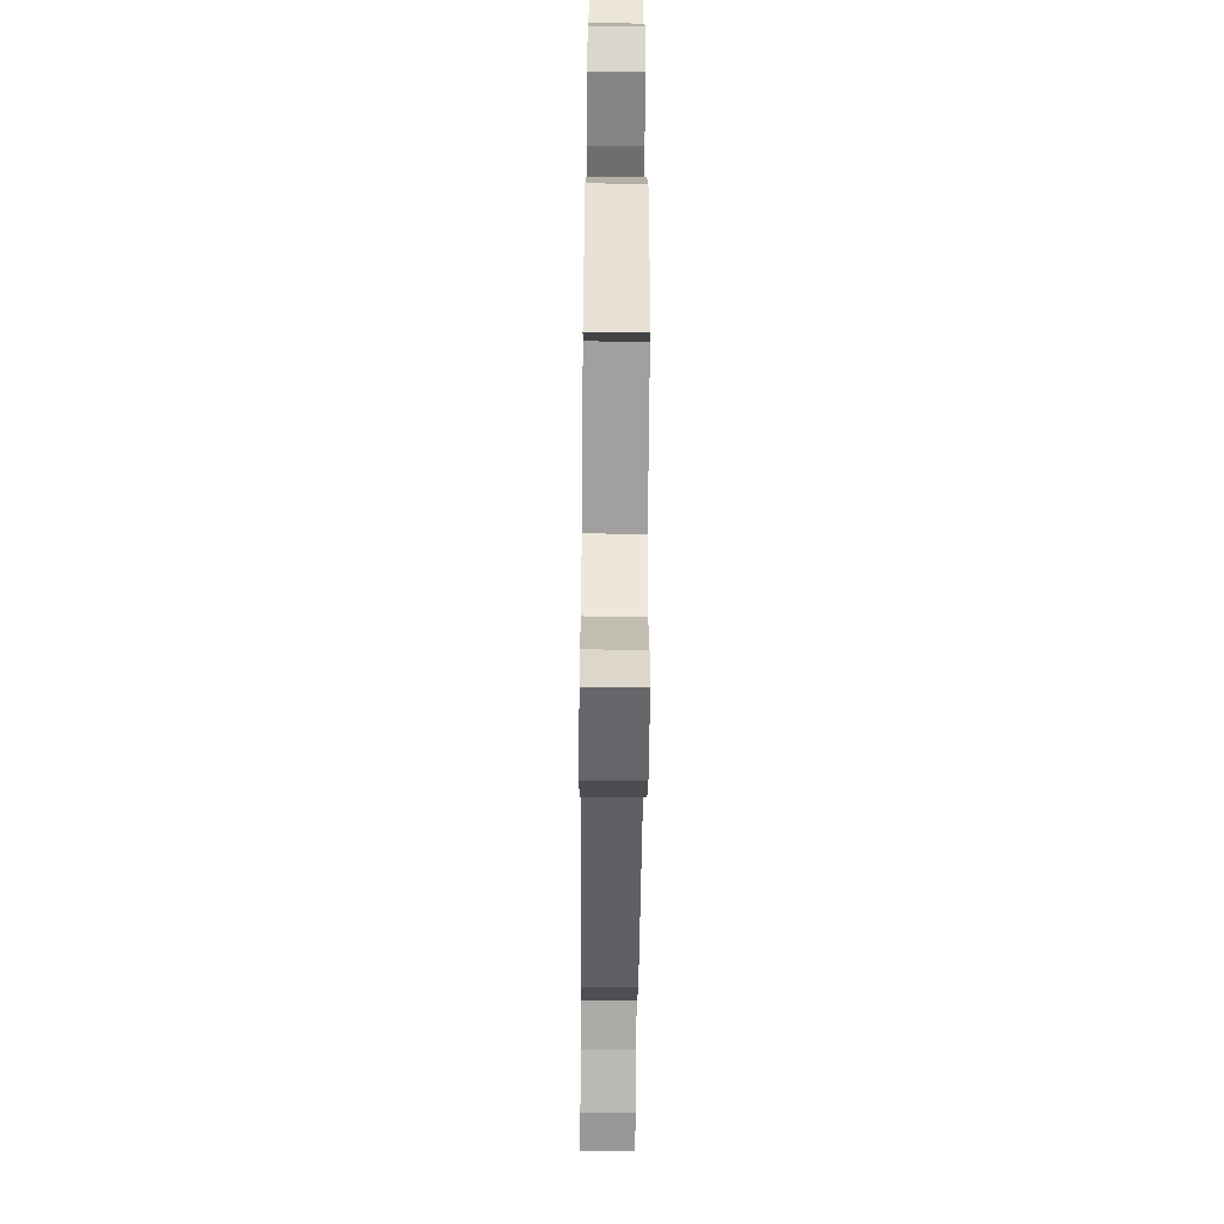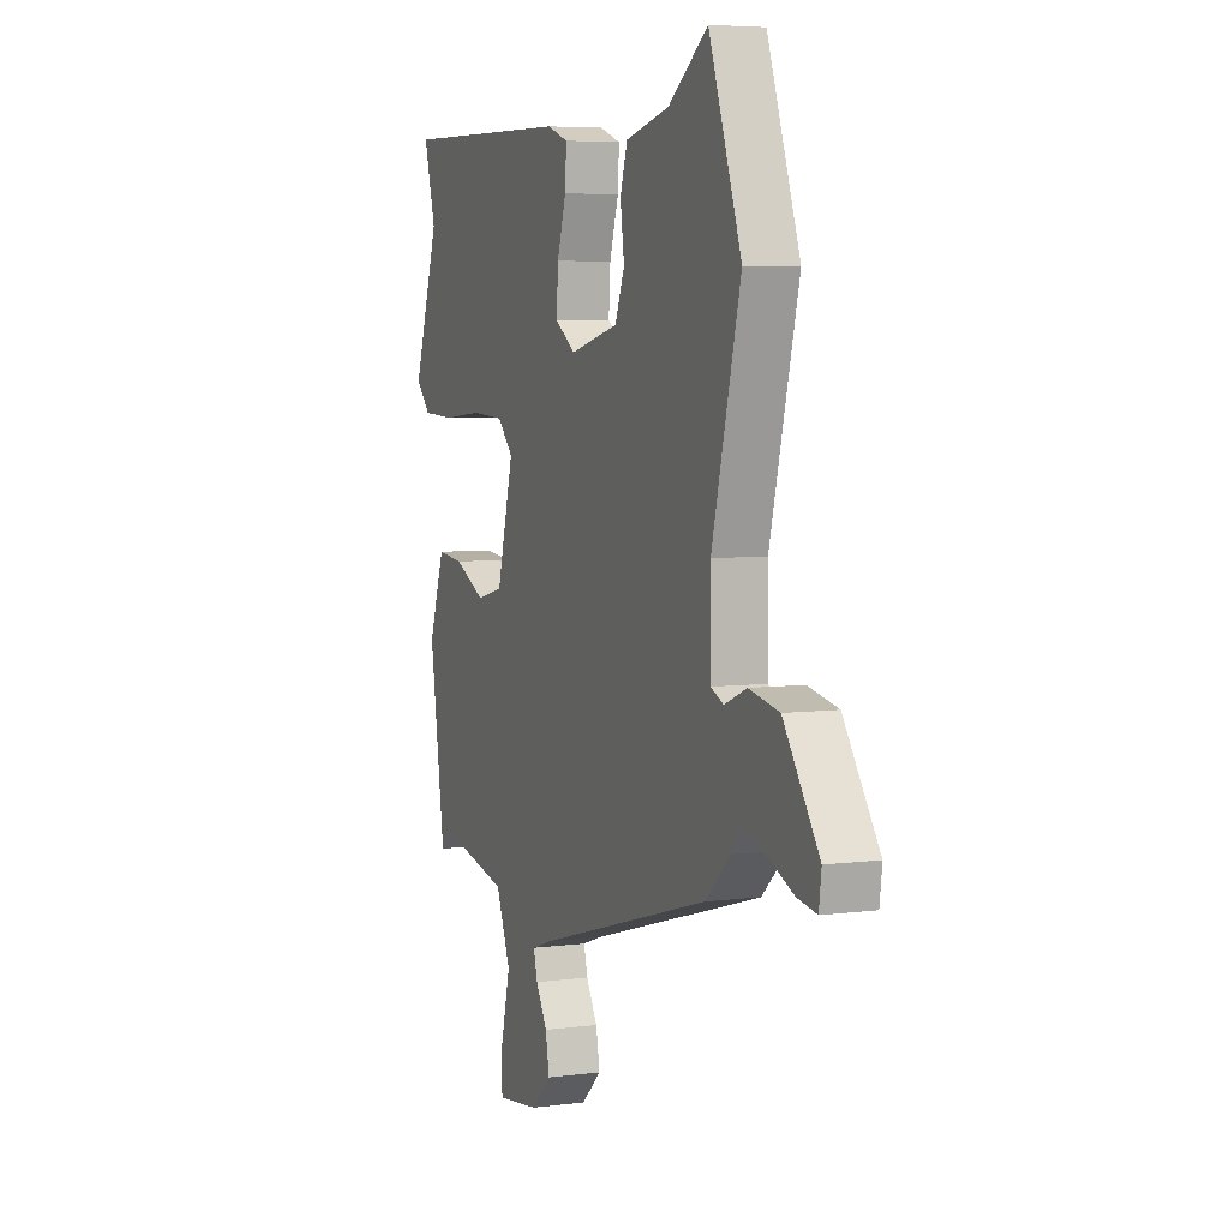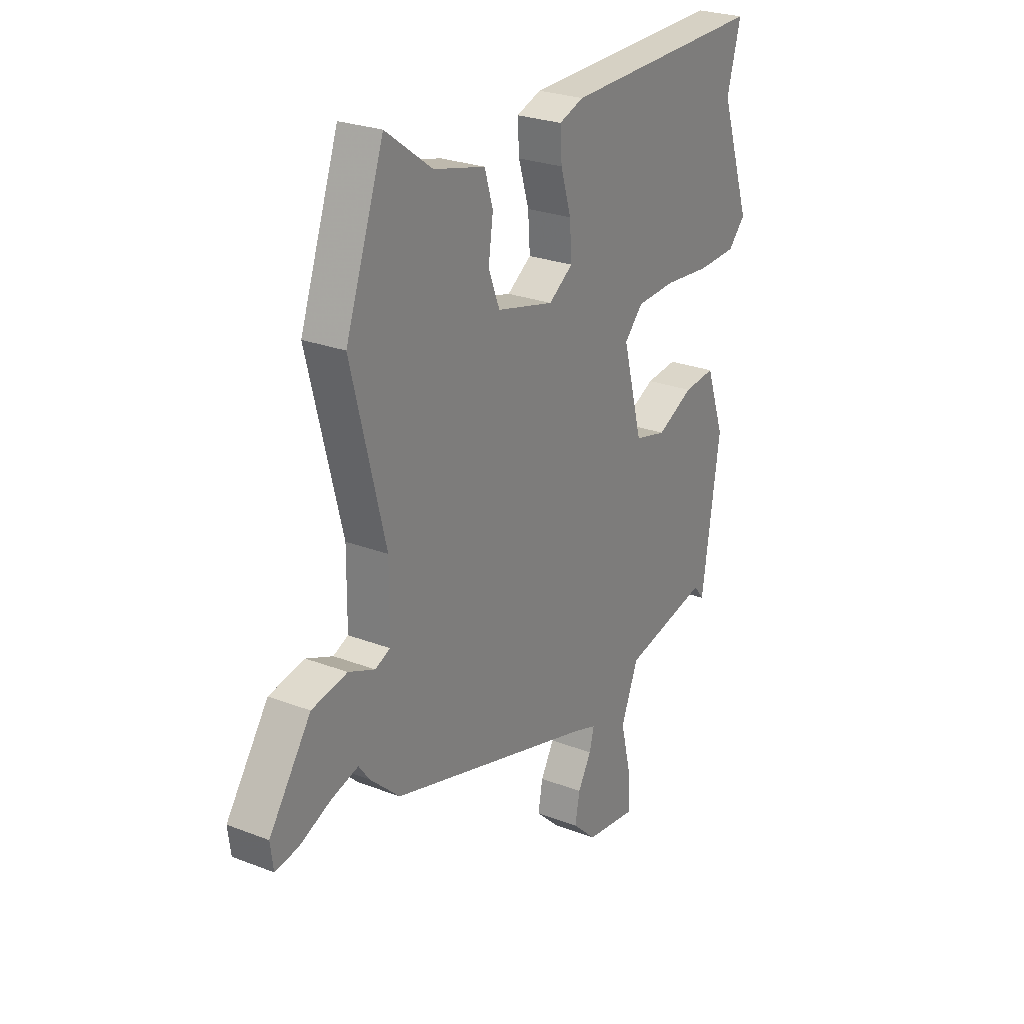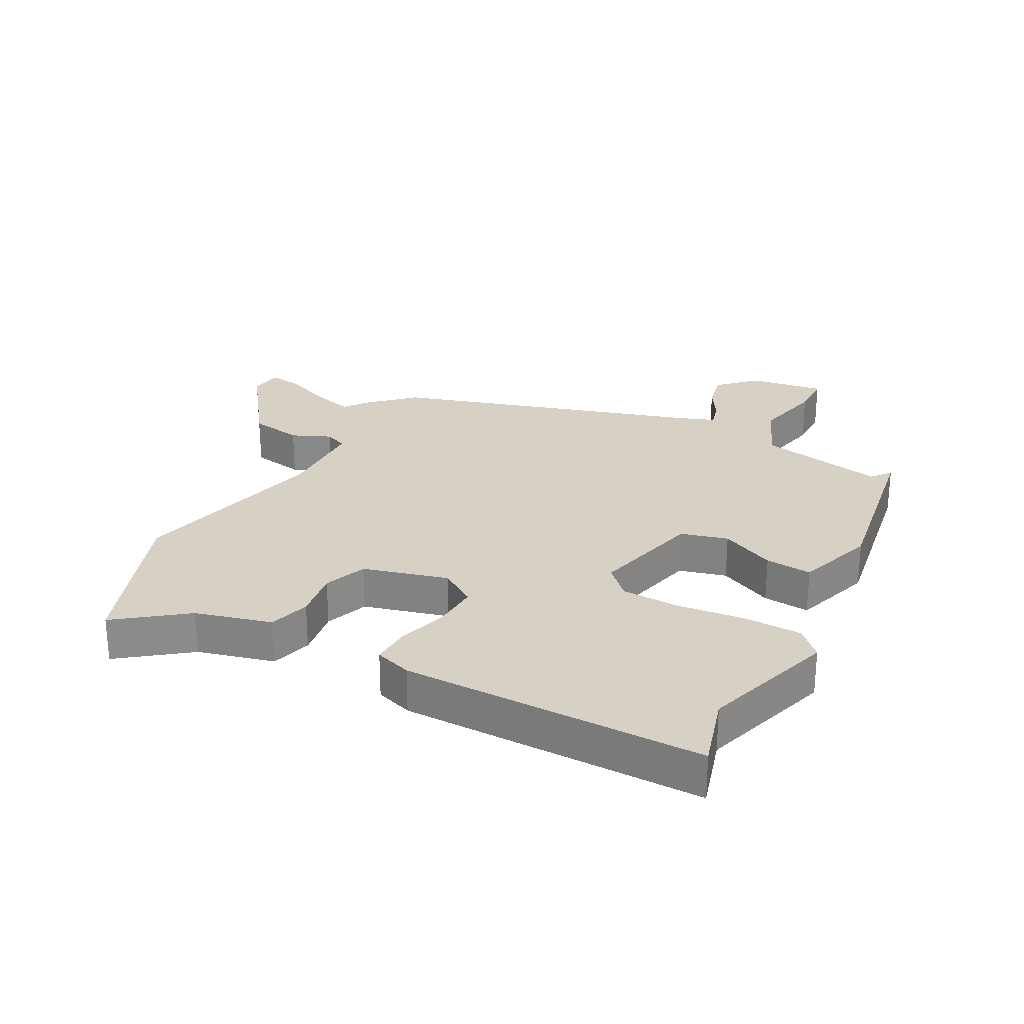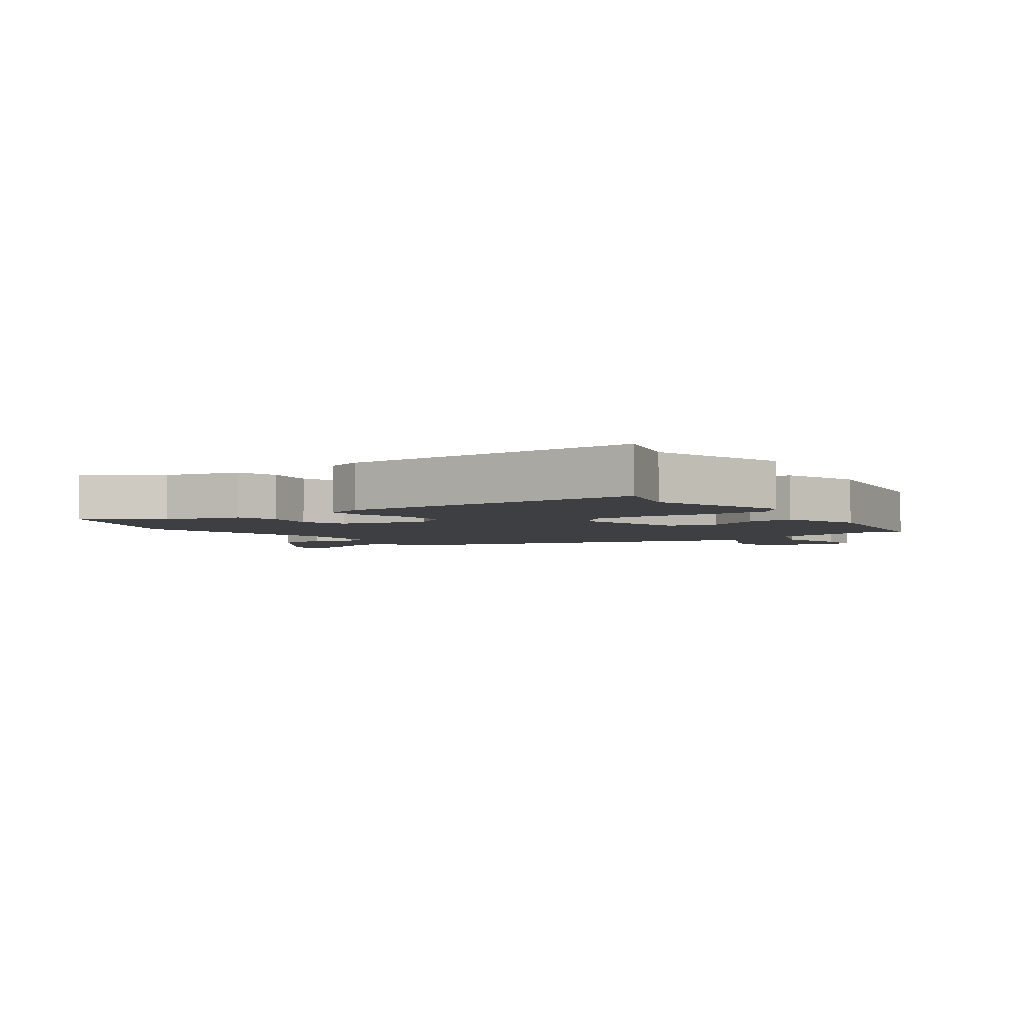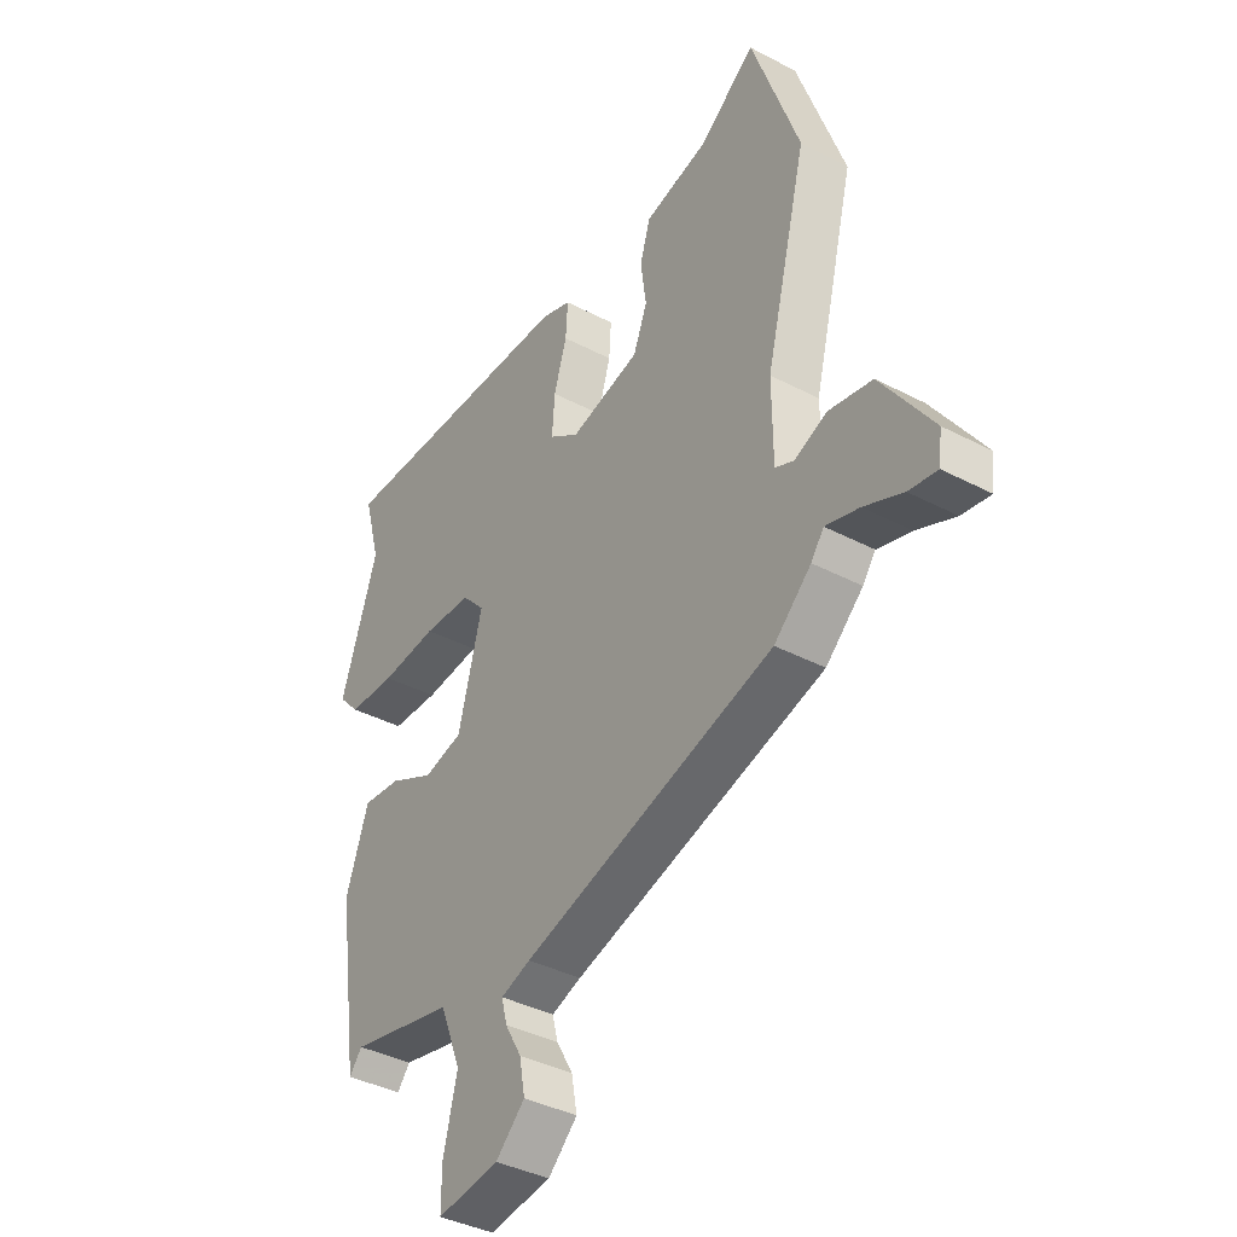
<metadata>
{"format":"obj","ext":"obj","renderer":"f3d","projection":"perspective","resolution":1024,"background":"white","views":[{"elev":-59.4,"azim":89.5,"up":"+Z"},{"elev":5.6,"azim":-112.0,"up":"+Z"},{"elev":25.6,"azim":-58.2,"up":"+Z"},{"elev":26.6,"azim":27.0,"up":"+Y"},{"elev":-3.8,"azim":34.4,"up":"+Y"},{"elev":-38.6,"azim":-123.5,"up":"+Z"}]}
</metadata>
<code>
v -0.567 0.07 0.308
v -0.475 0.07 0.571
v -0.364 0.07 0.49
v -0.241 0.07 0.46
v -0.221 0.07 0.394
v -0.232 0.07 0.314
v -0.205 0.07 0.245
v -0.068 0.07 0.211
v -0.01 0.07 0.251
v -0.015 0.07 0.324
v -0.04 0.07 0.406
v -0.044 0.07 0.47
v 0.015 0.07 0.491
v 0.501 0.07 0.502
v 0.468 0.07 0.381
v 0.54 0.07 0.165
v 0.499 0.07 0.121
v 0.406 0.07 0.117
v 0.296 0.07 0.127
v 0.202 0.07 0.122
v 0.158 0.07 0.075
v 0.205 0.07 -0.103
v 0.281 0.07 -0.122
v 0.368 0.07 -0.079
v 0.443 0.07 -0.071
v 0.487 0.07 -0.198
v 0.444 0.07 -0.491
v 0.419 0.07 -0.46
v 0.215 0.07 -0.505
v 0.174 0.07 -0.608
v 0.201 0.07 -0.719
v 0.201 0.07 -0.79
v 0.08 0.07 -0.774
v 0.023 0.07 -0.72
v 0.034 0.07 -0.66
v 0.066 0.07 -0.604
v 0.077 0.07 -0.561
v 0.019 0.07 -0.541
v -0.472 0.07 -0.4
v -0.544 0.07 -0.334
v -0.569 0.07 -0.3
v -0.634 0.07 -0.319
v -0.709 0.07 -0.352
v -0.764 0.07 -0.361
v -0.771 0.07 -0.307
v -0.671 0.07 -0.162
v -0.586 0.07 -0.145
v -0.523 0.07 -0.171
v -0.487 0.07 -0.155
v -0.486 0.07 -0.012
v -0.567 0 0.308
v -0.475 0 0.571
v -0.364 0 0.49
v -0.241 0 0.46
v -0.221 0 0.394
v -0.232 0 0.314
v -0.205 0 0.245
v -0.068 0 0.211
v -0.01 0 0.251
v -0.015 0 0.324
v -0.04 0 0.406
v -0.044 0 0.47
v 0.015 0 0.491
v 0.501 0 0.502
v 0.468 0 0.381
v 0.54 0 0.165
v 0.499 0 0.121
v 0.406 0 0.117
v 0.296 0 0.127
v 0.202 0 0.122
v 0.158 0 0.075
v 0.205 0 -0.103
v 0.281 0 -0.122
v 0.368 0 -0.079
v 0.443 0 -0.071
v 0.487 0 -0.198
v 0.444 0 -0.491
v 0.419 0 -0.46
v 0.215 0 -0.505
v 0.174 0 -0.608
v 0.201 0 -0.719
v 0.201 0 -0.79
v 0.08 0 -0.774
v 0.023 0 -0.72
v 0.034 0 -0.66
v 0.066 0 -0.604
v 0.077 0 -0.561
v 0.019 0 -0.541
v -0.472 0 -0.4
v -0.544 0 -0.334
v -0.569 0 -0.3
v -0.634 0 -0.319
v -0.709 0 -0.352
v -0.764 0 -0.361
v -0.771 0 -0.307
v -0.671 0 -0.162
v -0.586 0 -0.145
v -0.523 0 -0.171
v -0.487 0 -0.155
v -0.486 0 -0.012
f 46 47 48
f 45 46 48
f 44 45 48
f 43 44 48
f 42 43 48
f 41 42 48 49
f 40 41 49
f 39 40 49
f 38 39 49
f 37 38 49 50
f 34 35 36
f 33 34 36
f 32 33 36
f 31 32 36
f 30 31 36
f 29 30 36 37
f 26 27 28
f 25 26 28
f 24 25 28
f 23 24 28
f 22 23 28 29
f 37 50 1
f 29 37 1
f 22 29 1
f 21 22 1
f 17 18 19
f 16 17 19
f 15 16 19
f 15 19 20
f 14 15 20
f 13 14 20
f 12 13 20
f 11 12 20
f 10 11 20
f 3 4 5 6
f 3 6 7
f 2 3 7
f 1 2 7
f 21 1 7 8
f 9 10 20 21
f 8 9 21
f 98 97 96
f 98 96 95
f 98 95 94
f 98 94 93
f 98 93 92
f 99 98 92 91
f 99 91 90
f 99 90 89
f 99 89 88
f 100 99 88 87
f 86 85 84
f 86 84 83
f 86 83 82
f 86 82 81
f 86 81 80
f 87 86 80 79
f 78 77 76
f 78 76 75
f 78 75 74
f 78 74 73
f 79 78 73 72
f 51 100 87
f 51 87 79
f 51 79 72
f 51 72 71
f 69 68 67
f 69 67 66
f 69 66 65
f 70 69 65
f 70 65 64
f 70 64 63
f 70 63 62
f 70 62 61
f 70 61 60
f 56 55 54 53
f 57 56 53
f 57 53 52
f 57 52 51
f 58 57 51 71
f 71 70 60 59
f 71 59 58
f 1 51 52 2
f 2 52 53 3
f 3 53 54 4
f 4 54 55 5
f 5 55 56 6
f 6 56 57 7
f 7 57 58 8
f 8 58 59 9
f 9 59 60 10
f 10 60 61 11
f 11 61 62 12
f 12 62 63 13
f 13 63 64 14
f 14 64 65 15
f 15 65 66 16
f 16 66 67 17
f 17 67 68 18
f 18 68 69 19
f 19 69 70 20
f 20 70 71 21
f 21 71 72 22
f 22 72 73 23
f 23 73 74 24
f 24 74 75 25
f 25 75 76 26
f 26 76 77 27
f 27 77 78 28
f 28 78 79 29
f 29 79 80 30
f 30 80 81 31
f 31 81 82 32
f 32 82 83 33
f 33 83 84 34
f 34 84 85 35
f 35 85 86 36
f 36 86 87 37
f 37 87 88 38
f 38 88 89 39
f 39 89 90 40
f 40 90 91 41
f 41 91 92 42
f 42 92 93 43
f 43 93 94 44
f 44 94 95 45
f 45 95 96 46
f 46 96 97 47
f 47 97 98 48
f 48 98 99 49
f 49 99 100 50
f 50 100 51 1

</code>
